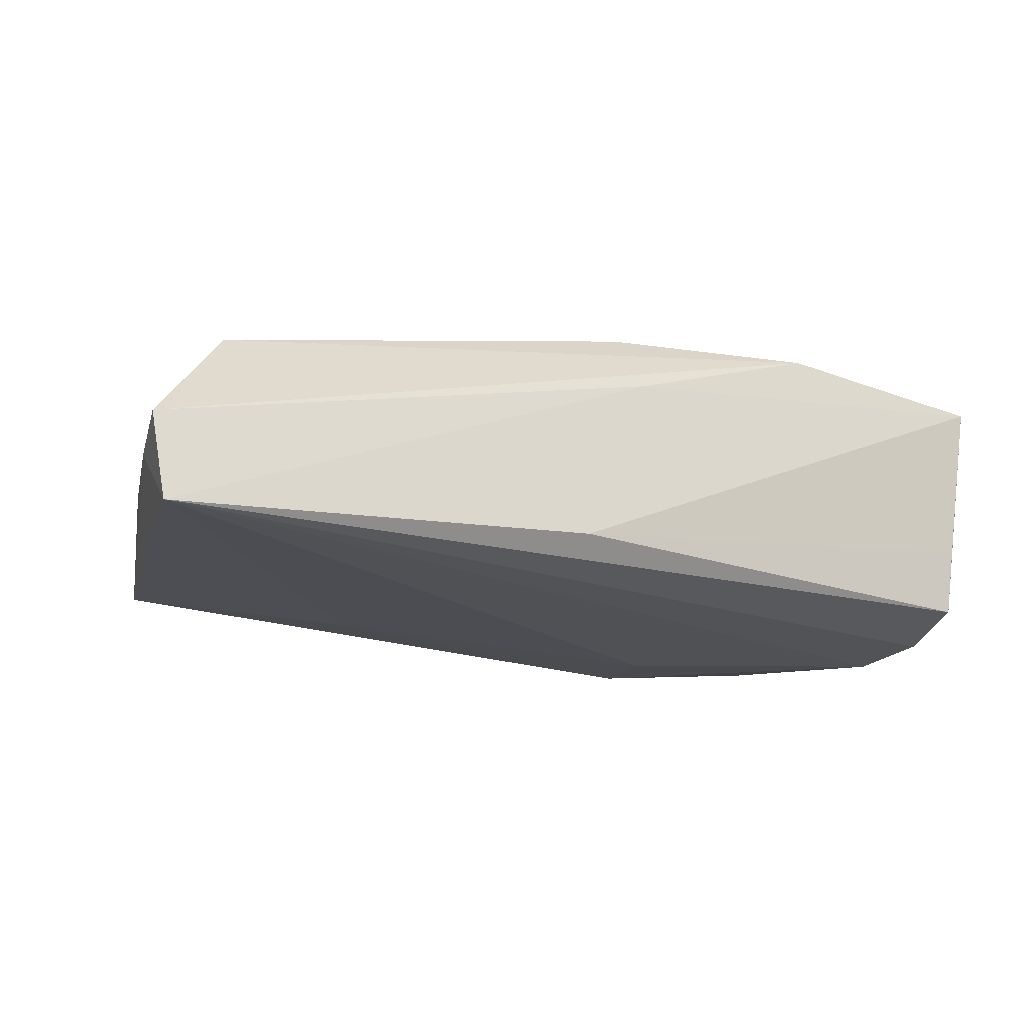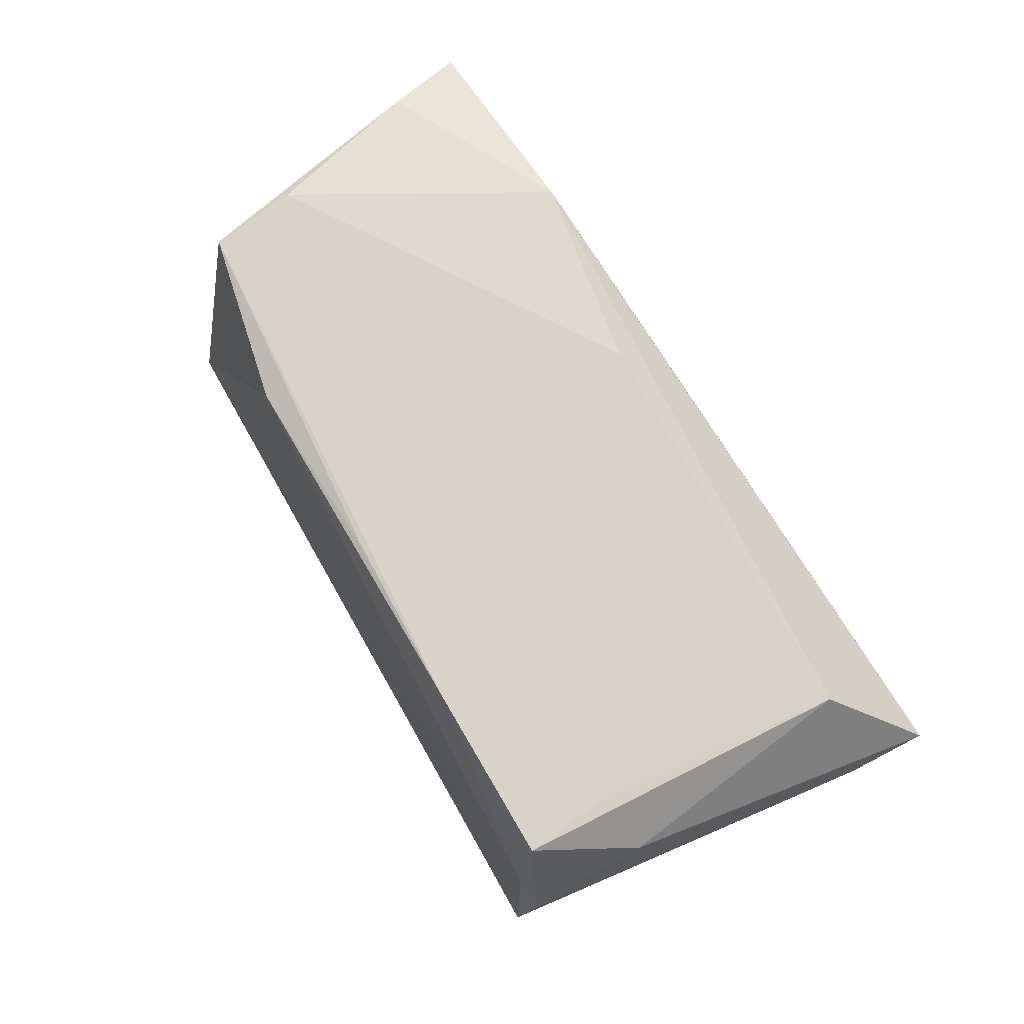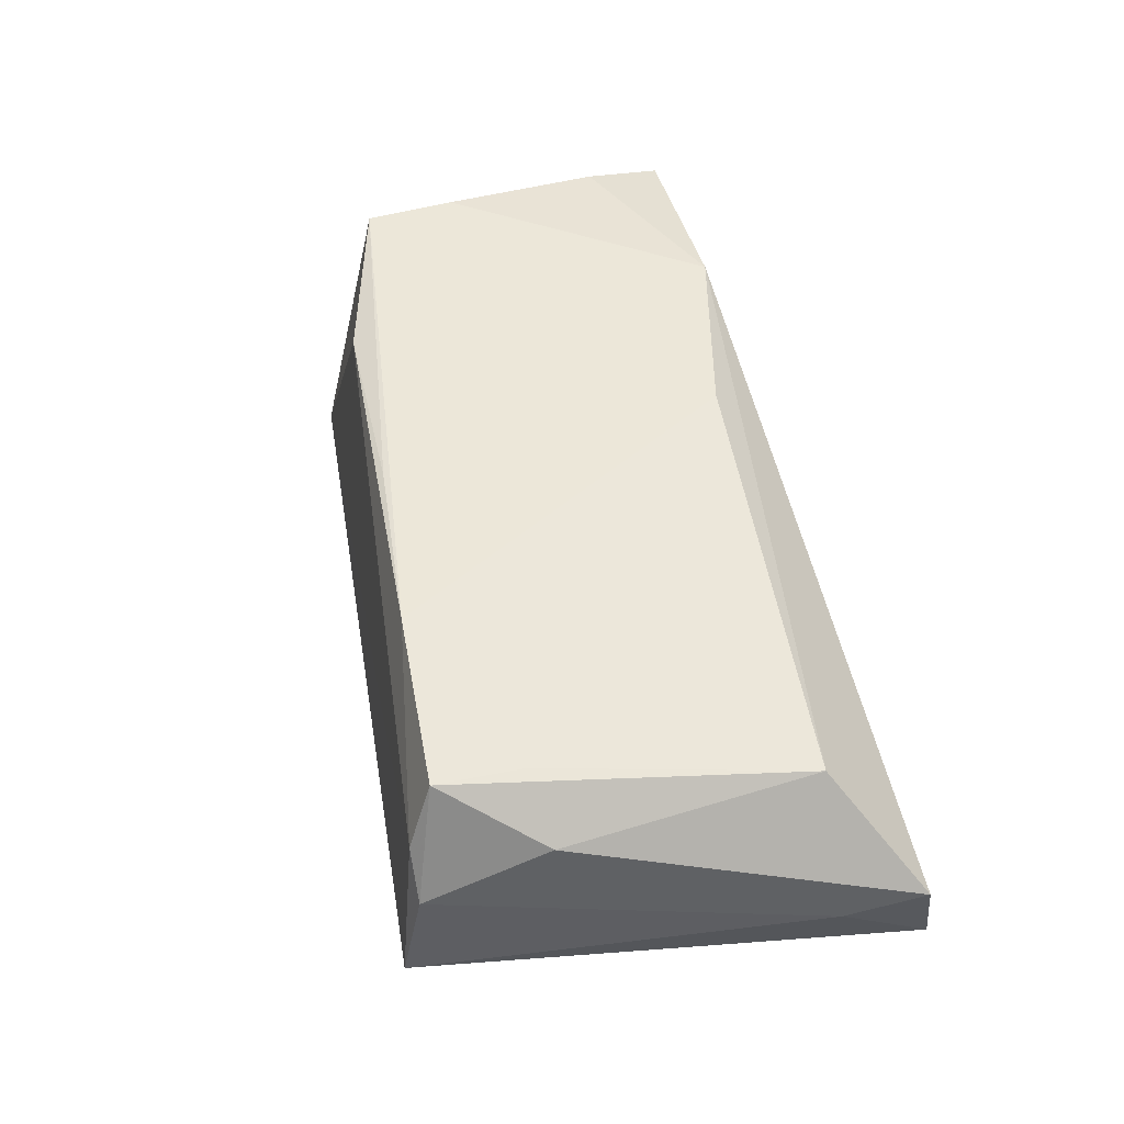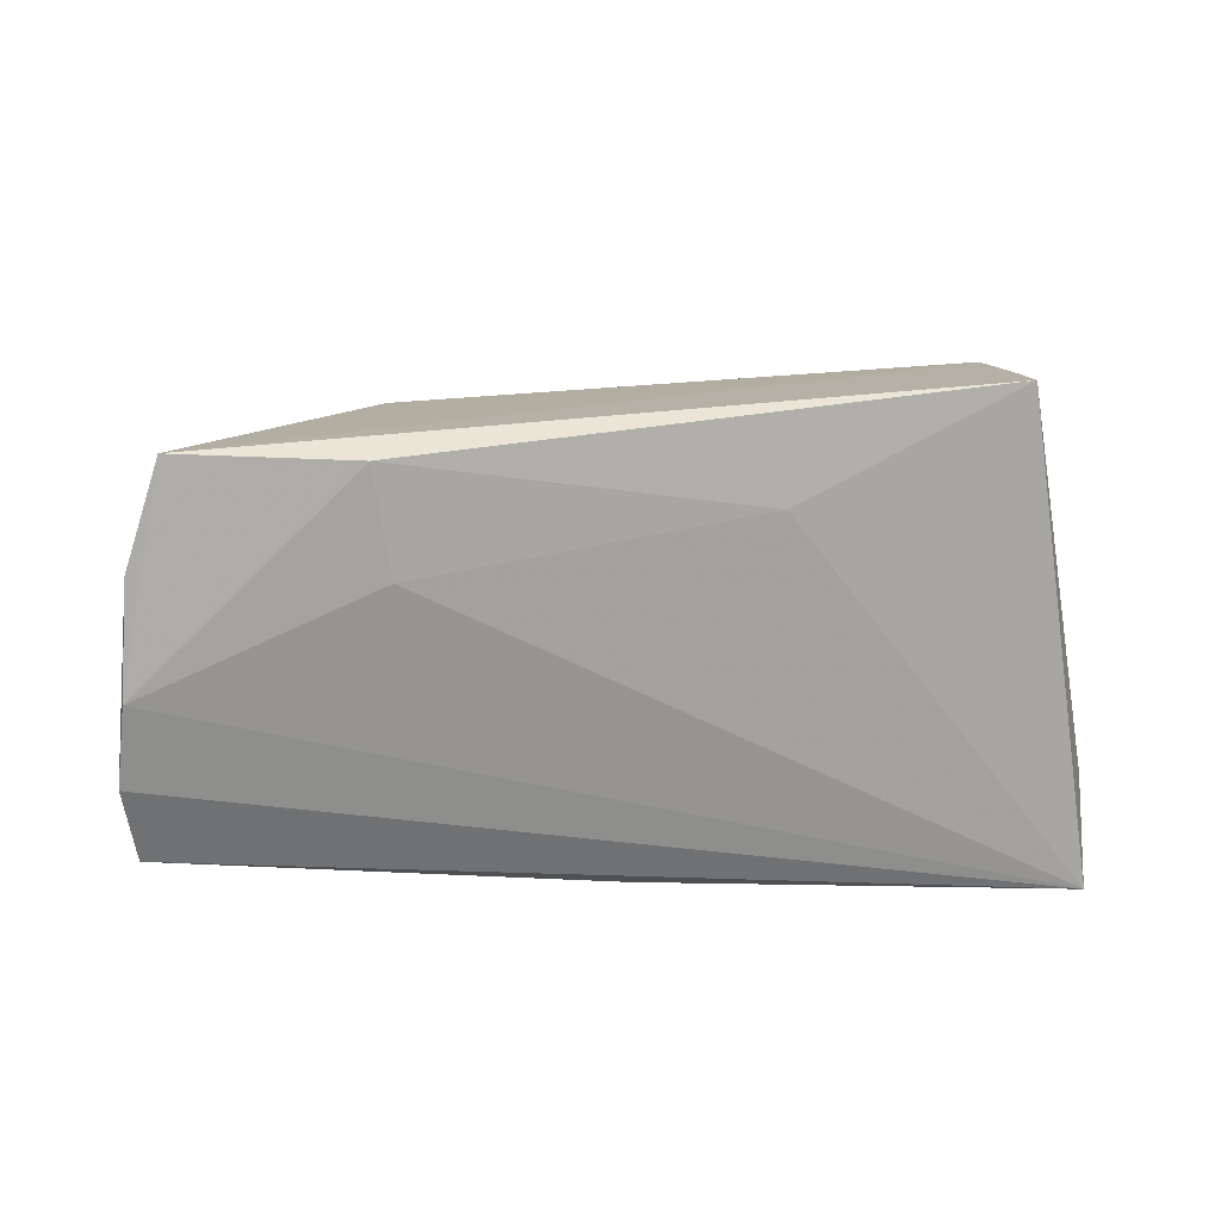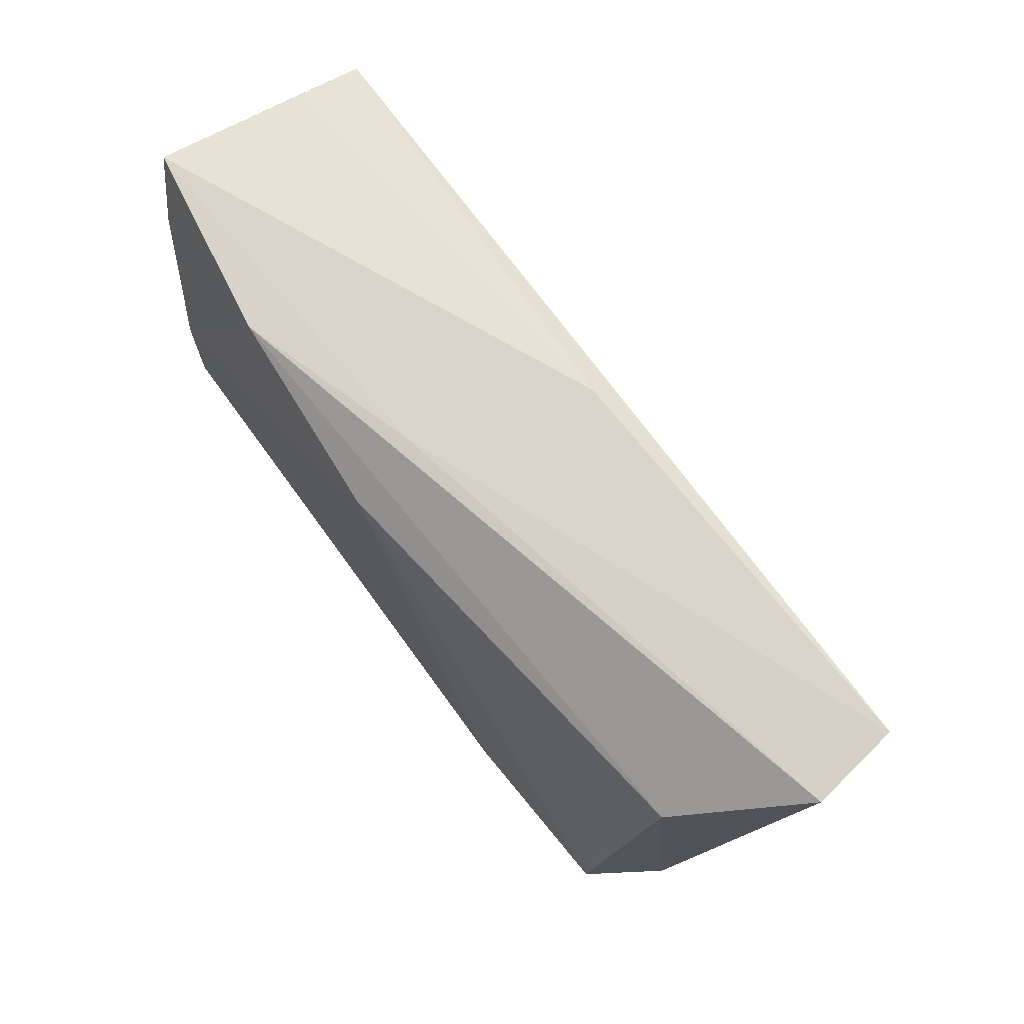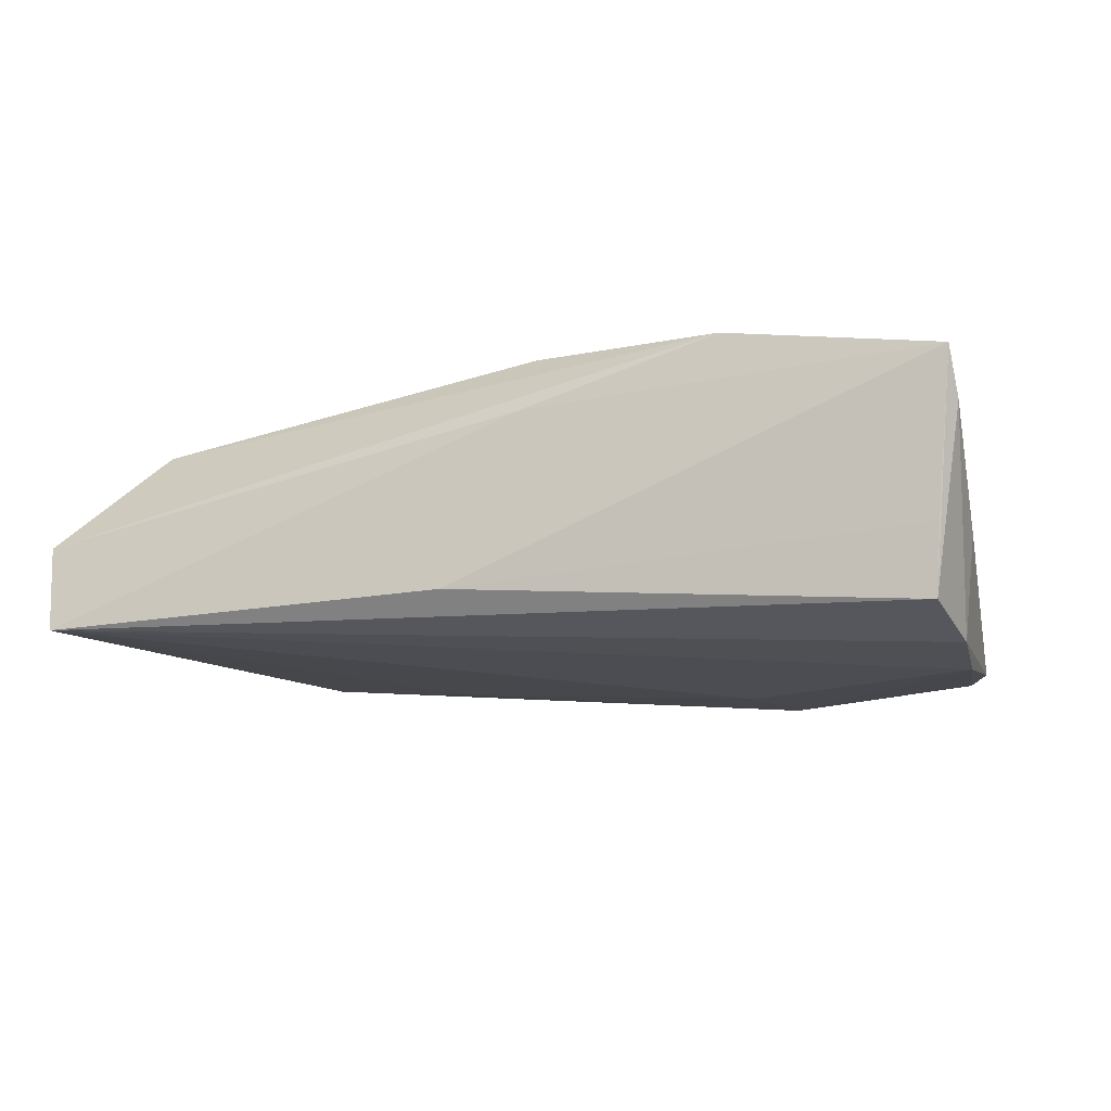
<metadata>
{"format":"obj","ext":"obj","renderer":"f3d","projection":"perspective","resolution":1024,"background":"white","views":[{"elev":-14.5,"azim":156.9,"up":"+Z"},{"elev":75.9,"azim":56.0,"up":"+Z"},{"elev":50.2,"azim":76.0,"up":"+Z"},{"elev":-71.7,"azim":-0.4,"up":"+Z"},{"elev":69.2,"azim":53.3,"up":"+Y"},{"elev":-13.0,"azim":-158.5,"up":"+Z"}]}
</metadata>
<code>
v 0.04443 -0.01611 0.01678
v -0.0482 -0.004976 0.01893
v 0.02225 -0.01863 -0.01556
v -0.02547 -0.02281 0.01769
v -0.05523 0.02661 0.01266
v -0.05243 0.02468 -0.01578
v 0.05974 0.01749 -0.003769
v -0.02373 -0.02493 -0.01947
v 0.04987 -0.03262 -0.01138
v -0.02143 -0.01105 -0.01978
v -0.04711 -0.02509 -0.01745
v 0.05193 -0.01485 0.01105
v -0.0004855 -0.02352 0.01879
v -0.05221 0.003449 -0.02015
v -0.02866 0.02604 0.01731
v 0.02366 -0.02922 0.001429
v 0.06092 0.02748 -0.001083
v -0.004033 0.02694 0.01044
v 0.02222 -0.0257 0.01893
v -0.0531 0.0162 0.01533
v -0.04758 -0.01649 0.01893
v -0.003439 0.0199 0.01893
v -0.05315 0.02538 -0.007246
v -0.0547 0.01346 -0.006143
v -0.05143 -0.01129 -0.01847
v 0.005191 0.02915 -0.01105
v 0.05056 -0.03015 0.003433
v 0.04473 -0.02706 0.01778
v 0.05948 0.02915 -0.0122
v 0.04688 -0.03023 0.009605
v 0.05017 0.01703 0.01258
v -0.05565 0.02437 0.006658
v -0.05358 0.01439 -0.01886
f 28 22 19
f 6 33 32
f 33 6 29
f 30 28 19
f 17 15 31
f 31 15 22
f 31 12 17
f 28 12 31
f 7 29 17
f 9 29 7
f 17 12 7
f 17 29 18
f 18 15 17
f 9 30 16
f 27 30 9
f 9 7 27
f 27 7 12
f 27 12 28
f 28 30 27
f 22 28 1
f 1 31 22
f 28 31 1
f 3 29 9
f 3 10 29
f 9 16 11
f 22 15 2
f 19 22 2
f 2 21 19
f 15 20 2
f 2 20 21
f 26 29 6
f 26 18 29
f 33 29 14
f 29 10 14
f 21 11 4
f 4 30 19
f 4 16 30
f 4 11 16
f 15 18 5
f 18 26 5
f 5 20 15
f 5 6 32
f 32 21 5
f 21 20 5
f 8 14 10
f 11 14 8
f 10 3 8
f 9 11 8
f 8 3 9
f 25 14 11
f 25 21 32
f 25 11 21
f 33 14 25
f 19 21 13
f 13 4 19
f 21 4 13
f 23 26 6
f 6 5 23
f 23 5 26
f 32 33 24
f 24 25 32
f 33 25 24

</code>
